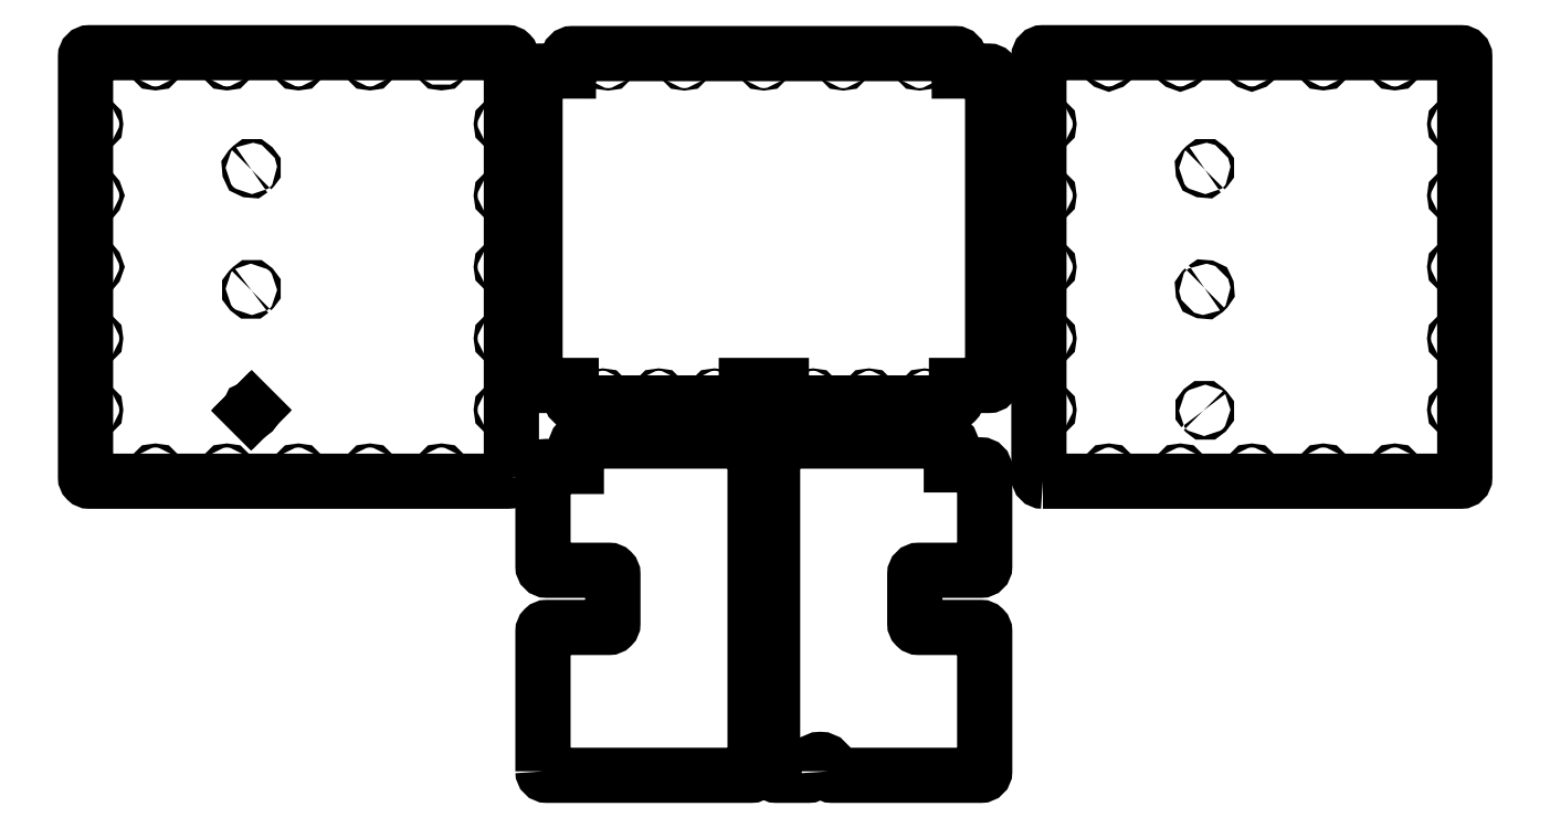
<metadata>
{"format":"dxf","ext":"dxf","renderer":"ezdxf+matplotlib","layout":"modelspace","background":"white","min_lineweight":24,"dpi":150}
</metadata>
<code>
0
SECTION
2
ENTITIES
0
CIRCLE
8
0
10
-62
20
-509.8
30
0
40
1.5
0
CIRCLE
8
0
10
-132.2
20
-509.8
30
0
40
1.5
0
CIRCLE
8
0
10
-202.5
20
-509.8
30
0
40
1.5
0
CIRCLE
8
0
10
202.5
20
-509.8
30
0
40
1.5
0
CIRCLE
8
0
10
100
20
-86.75
30
0
40
1.5
0
CIRCLE
8
0
10
-7.816e-13
20
-86.75
30
0
40
1.5
0
CIRCLE
8
0
10
132.2
20
-509.8
30
0
40
1.5
0
CIRCLE
8
0
10
-196
20
-86.75
30
0
40
1.5
0
CIRCLE
8
0
10
196
20
-86.75
30
0
40
1.5
0
CIRCLE
8
0
10
-100
20
-86.75
30
0
40
1.5
0
CIRCLE
8
0
10
62
20
-509.8
30
0
40
1.5
0
LWPOLYLINE
8
0
90
28
70
1
43
0
10
-288
20
-103.7
42
-0.4143
10
-283
20
-98.74
10
-246
20
-98.75
10
-246
20
-81.75
42
-0.4142
10
-241
20
-76.75
10
1.443e-06
20
-76.75
10
241
20
-76.75
42
-0.4142
10
246
20
-81.75
10
246
20
-98.75
10
283
20
-98.74
42
-0.4143
10
288
20
-103.7
10
288
20
-489.8
42
-0.4142
10
283
20
-494.8
10
242.5
20
-494.8
10
242.5
20
-511.8
42
-0.4142
10
237.5
20
-516.8
10
27
20
-516.8
42
-0.4142
10
22
20
-511.8
10
22
20
-494.8
10
-22
20
-494.8
10
-22
20
-511.8
42
-0.4142
10
-27
20
-516.8
10
-237.5
20
-516.8
42
-0.4142
10
-242.5
20
-511.8
10
-242.5
20
-496.8
10
-242.5
20
-494.8
10
-283
20
-494.8
42
-0.4142
10
-288
20
-489.8
0
LINE
8
0
10
-644.7
20
-524.3
30
0
11
-643.2
21
-525.7
31
0
0
LINE
8
0
10
-645.4
20
-527.8
30
0
11
-646.8
21
-526.4
31
0
0
LWPOLYLINE
8
0
90
4
70
1
43
0
10
-587.3
20
-84.59
42
-1
10
-584.3
20
-84.59
10
-584.3
20
-86.59
42
-1
10
-587.3
20
-86.59
0
LWPOLYLINE
8
0
90
4
70
1
43
0
10
-644.7
20
-375.5
10
-643.2
20
-374
42
1
10
-645.4
20
-371.9
10
-646.8
20
-373.3
42
1
0
LWPOLYLINE
8
0
90
4
70
1
43
0
10
-844.8
20
-437
42
-1
10
-844.8
20
-434
10
-842.8
20
-434
42
-1
10
-842.8
20
-437
0
LWPOLYLINE
8
0
90
4
70
1
43
0
10
-844.8
20
-527
42
-1
10
-844.8
20
-524
10
-842.8
20
-524
42
-1
10
-842.8
20
-527
0
LWPOLYLINE
8
0
90
4
70
1
43
0
10
-587.3
20
-604.3
42
-1
10
-584.3
20
-604.3
10
-584.3
20
-606.3
42
-1
10
-587.3
20
-606.3
0
LWPOLYLINE
8
0
90
4
70
1
43
0
10
-494.3
20
-606.3
42
-1
10
-497.3
20
-606.3
10
-497.3
20
-604.3
42
-1
10
-494.3
20
-604.3
0
LWPOLYLINE
8
0
90
4
70
1
43
0
10
-404.3
20
-606.3
10
-404.3
20
-604.3
42
1
10
-407.3
20
-604.3
10
-407.3
20
-606.3
42
1
0
LWPOLYLINE
8
0
90
4
70
1
43
0
10
-328.8
20
-527
10
-326.8
20
-527
42
1
10
-326.8
20
-524
10
-328.8
20
-524
42
1
0
LWPOLYLINE
8
0
90
4
70
1
43
0
10
-328.8
20
-437
42
-1
10
-328.8
20
-434
10
-326.8
20
-434
42
-1
10
-326.8
20
-437
0
LWPOLYLINE
8
0
90
8
70
1
43
0
10
-317.8
20
-610.3
42
-0.4142
10
-322.8
20
-615.3
10
-848.8
20
-615.3
42
-0.4142
10
-853.8
20
-610.3
10
-853.8
20
-80.59
42
-0.4142
10
-848.8
20
-75.59
10
-322.8
20
-75.59
42
-0.4142
10
-317.8
20
-80.59
0
LWPOLYLINE
8
0
90
4
70
1
43
0
10
-842.8
20
-164
42
-1
10
-842.8
20
-167
10
-844.8
20
-167
42
-1
10
-844.8
20
-164
0
LWPOLYLINE
8
0
90
4
70
1
43
0
10
-644.7
20
-223.1
42
-1
10
-646.8
20
-221
10
-645.4
20
-219.6
42
-1
10
-643.2
20
-221.7
0
LWPOLYLINE
8
0
90
4
70
1
43
0
10
-844.8
20
-347
10
-842.8
20
-347
42
1
10
-842.8
20
-344
10
-844.8
20
-344
42
1
0
LWPOLYLINE
8
0
90
4
70
1
43
0
10
-677.3
20
-84.59
42
-1
10
-674.3
20
-84.59
10
-674.3
20
-86.59
42
-1
10
-677.3
20
-86.59
0
LWPOLYLINE
8
0
90
4
70
1
43
0
10
-844.8
20
-257
10
-842.8
20
-257
42
1
10
-842.8
20
-254
10
-844.8
20
-254
42
1
0
LWPOLYLINE
8
0
90
4
70
1
43
0
10
-764.3
20
-86.59
42
-1
10
-767.3
20
-86.59
10
-767.3
20
-84.59
42
-1
10
-764.3
20
-84.59
0
LWPOLYLINE
8
0
90
4
70
1
43
0
10
-404.3
20
-86.59
42
-1
10
-407.3
20
-86.59
10
-407.3
20
-84.59
42
-1
10
-404.3
20
-84.59
0
LWPOLYLINE
8
0
90
4
70
1
43
0
10
-328.8
20
-167
42
-1
10
-328.8
20
-164
10
-326.8
20
-164
42
-1
10
-326.8
20
-167
0
LWPOLYLINE
8
0
90
4
70
1
43
0
10
-764.3
20
-606.3
42
-1
10
-767.3
20
-606.3
10
-767.3
20
-604.3
42
-1
10
-764.3
20
-604.3
0
LWPOLYLINE
8
0
90
4
70
1
43
0
10
-497.3
20
-84.59
10
-497.3
20
-86.59
42
1
10
-494.3
20
-86.59
10
-494.3
20
-84.59
42
1
0
LWPOLYLINE
8
0
90
4
70
1
43
0
10
-674.3
20
-606.3
42
-1
10
-677.3
20
-606.3
10
-677.3
20
-604.3
42
-1
10
-674.3
20
-604.3
0
LWPOLYLINE
8
0
90
4
70
1
43
0
10
-328.8
20
-347
42
-1
10
-328.8
20
-344
10
-326.8
20
-344
42
-1
10
-326.8
20
-347
0
LWPOLYLINE
8
0
90
4
70
1
43
0
10
-326.8
20
-254
42
-1
10
-326.8
20
-257
10
-328.8
20
-257
42
-1
10
-328.8
20
-254
0
ARC
8
0
10
-644.3
20
-526.8
30
0
40
1.5
50
-135
51
45
0
ARC
8
0
10
-645.7
20
-525.3
30
0
40
1.5
50
45
51
225
0
LWPOLYLINE
8
0
90
19
70
1
43
0
10
-278
20
-980.8
10
-278
20
-804.5
42
-0.4142
10
-273
20
-799.5
10
-195
20
-799.5
42
0.4142
10
-190
20
-794.5
10
-190
20
-732.5
42
0.4142
10
-195
20
-727.5
10
-273
20
-727.5
42
-0.4142
10
-278
20
-722.5
10
-278
20
-601.8
42
-0.4142
10
-273
20
-596.8
10
-236
20
-596.8
10
-236
20
-569.8
42
-0.4142
10
-231
20
-564.8
10
-16
20
-564.8
42
-0.4142
10
-11
20
-569.8
10
-11
20
-980.8
42
-0.4142
10
-16
20
-985.8
10
-273
20
-985.8
42
-0.4142
0
LWPOLYLINE
8
0
90
27
70
1
43
0
10
81
20
-980.8
10
81
20
-975.8
42
1
10
61
20
-975.8
10
61
20
-980.8
42
-0.4142
10
56
20
-985.8
10
16
20
-985.8
42
-0.4142
10
11
20
-980.8
10
11
20
-569.8
42
-0.4142
10
16
20
-564.8
10
231
20
-564.8
42
-0.4142
10
236
20
-569.8
10
236
20
-594.8
10
258
20
-594.8
10
258
20
-594.8
10
273
20
-594.8
42
-0.4142
10
278
20
-599.8
10
278
20
-722.5
42
-0.4142
10
273
20
-727.5
10
195
20
-727.5
42
0.4142
10
190
20
-732.5
10
190
20
-794.5
42
0.4142
10
195
20
-799.5
10
273
20
-799.5
42
-0.4142
10
278
20
-804.5
10
278
20
-980.8
42
-0.4142
10
273
20
-985.8
10
86
20
-985.8
42
-0.4142
0
LWPOLYLINE
8
0
90
4
70
1
43
0
10
555.3
20
-223.1
42
-1
10
553.2
20
-221
10
554.6
20
-219.6
42
-1
10
556.8
20
-221.7
0
LWPOLYLINE
8
0
90
4
70
1
43
0
10
792.7
20
-84.59
10
792.7
20
-86.59
42
1
10
795.7
20
-86.59
10
795.7
20
-84.59
42
1
0
LWPOLYLINE
8
0
90
4
70
1
43
0
10
702.7
20
-604.3
10
702.7
20
-606.3
42
1
10
705.7
20
-606.3
10
705.7
20
-604.3
42
1
0
LWPOLYLINE
8
0
90
4
70
1
43
0
10
871.2
20
-347
10
873.2
20
-347
42
1
10
873.2
20
-344
10
871.2
20
-344
42
1
0
LWPOLYLINE
8
0
90
4
70
1
43
0
10
705.7
20
-86.59
10
705.7
20
-84.59
42
1
10
702.7
20
-84.59
10
702.7
20
-86.59
42
1
0
LWPOLYLINE
8
0
90
4
70
1
43
0
10
355.2
20
-167
42
-1
10
355.2
20
-164
10
357.2
20
-164
42
-1
10
357.2
20
-167
0
LWPOLYLINE
8
0
90
4
70
1
43
0
10
355.2
20
-347
10
357.2
20
-347
42
1
10
357.2
20
-344
10
355.2
20
-344
42
1
0
LWPOLYLINE
8
0
90
4
70
1
43
0
10
873.2
20
-164
10
871.2
20
-164
42
1
10
871.2
20
-167
10
873.2
20
-167
42
1
0
LWPOLYLINE
8
0
90
4
70
1
43
0
10
871.2
20
-257
10
873.2
20
-257
42
1
10
873.2
20
-254
10
871.2
20
-254
42
1
0
LWPOLYLINE
8
0
90
4
70
1
43
0
10
612.7
20
-84.59
10
612.7
20
-86.59
42
1
10
615.7
20
-86.59
10
615.7
20
-84.59
42
1
0
LWPOLYLINE
8
0
90
4
70
1
43
0
10
355.2
20
-437
10
357.2
20
-437
42
1
10
357.2
20
-434
10
355.2
20
-434
42
1
0
LWPOLYLINE
8
0
90
4
70
1
43
0
10
522.7
20
-604.3
42
-1
10
525.7
20
-604.3
10
525.7
20
-606.3
42
-1
10
522.7
20
-606.3
0
LWPOLYLINE
8
0
90
4
70
1
43
0
10
357.2
20
-524
10
355.2
20
-524
42
1
10
355.2
20
-527
10
357.2
20
-527
42
1
0
LWPOLYLINE
8
0
90
4
70
1
43
0
10
435.7
20
-606.3
42
-1
10
432.7
20
-606.3
10
432.7
20
-604.3
42
-1
10
435.7
20
-604.3
0
LWPOLYLINE
8
0
90
4
70
1
43
0
10
873.2
20
-524
10
871.2
20
-524
42
1
10
871.2
20
-527
10
873.2
20
-527
42
1
0
LWPOLYLINE
8
0
90
4
70
1
43
0
10
554.6
20
-371.9
42
-1
10
556.8
20
-374
10
555.3
20
-375.5
42
-1
10
553.2
20
-373.3
0
LWPOLYLINE
8
0
90
4
70
1
43
0
10
553.2
20
-526.4
10
554.6
20
-527.8
42
1
10
556.8
20
-525.7
10
555.3
20
-524.3
42
1
0
LWPOLYLINE
8
0
90
8
70
1
43
0
10
351.2
20
-615.3
42
-0.4142
10
346.2
20
-610.3
10
346.2
20
-80.59
42
-0.4142
10
351.2
20
-75.59
10
877.2
20
-75.59
42
-0.4142
10
882.2
20
-80.59
10
882.2
20
-610.3
42
-0.4142
10
877.2
20
-615.3
0
LWPOLYLINE
8
0
90
4
70
1
43
0
10
355.2
20
-257
42
-1
10
355.2
20
-254
10
357.2
20
-254
42
-1
10
357.2
20
-257
0
LWPOLYLINE
8
0
90
4
70
1
43
0
10
615.7
20
-606.3
42
-1
10
612.7
20
-606.3
10
612.7
20
-604.3
42
-1
10
615.7
20
-604.3
0
LWPOLYLINE
8
0
90
4
70
1
43
0
10
871.2
20
-437
10
873.2
20
-437
42
1
10
873.2
20
-434
10
871.2
20
-434
42
1
0
LWPOLYLINE
8
0
90
4
70
1
43
0
10
795.7
20
-606.3
42
-1
10
792.7
20
-606.3
10
792.7
20
-604.3
42
-1
10
795.7
20
-604.3
0
LWPOLYLINE
8
0
90
4
70
1
43
0
10
522.7
20
-84.59
10
522.7
20
-86.59
42
1
10
525.7
20
-86.59
10
525.7
20
-84.59
42
1
0
LWPOLYLINE
8
0
90
4
70
1
43
0
10
435.7
20
-86.59
10
435.7
20
-84.59
42
1
10
432.7
20
-84.59
10
432.7
20
-86.59
42
1
0
ENDSEC
0
EOF

</code>
